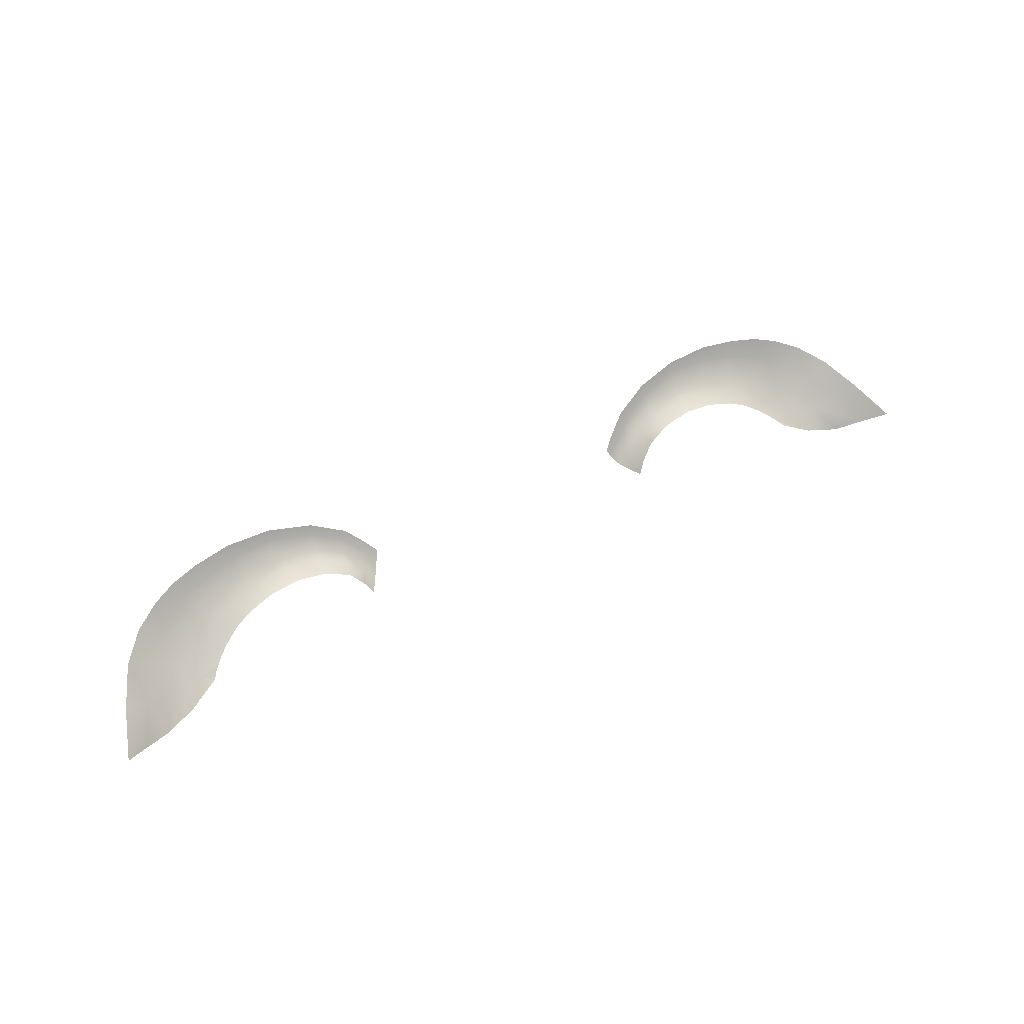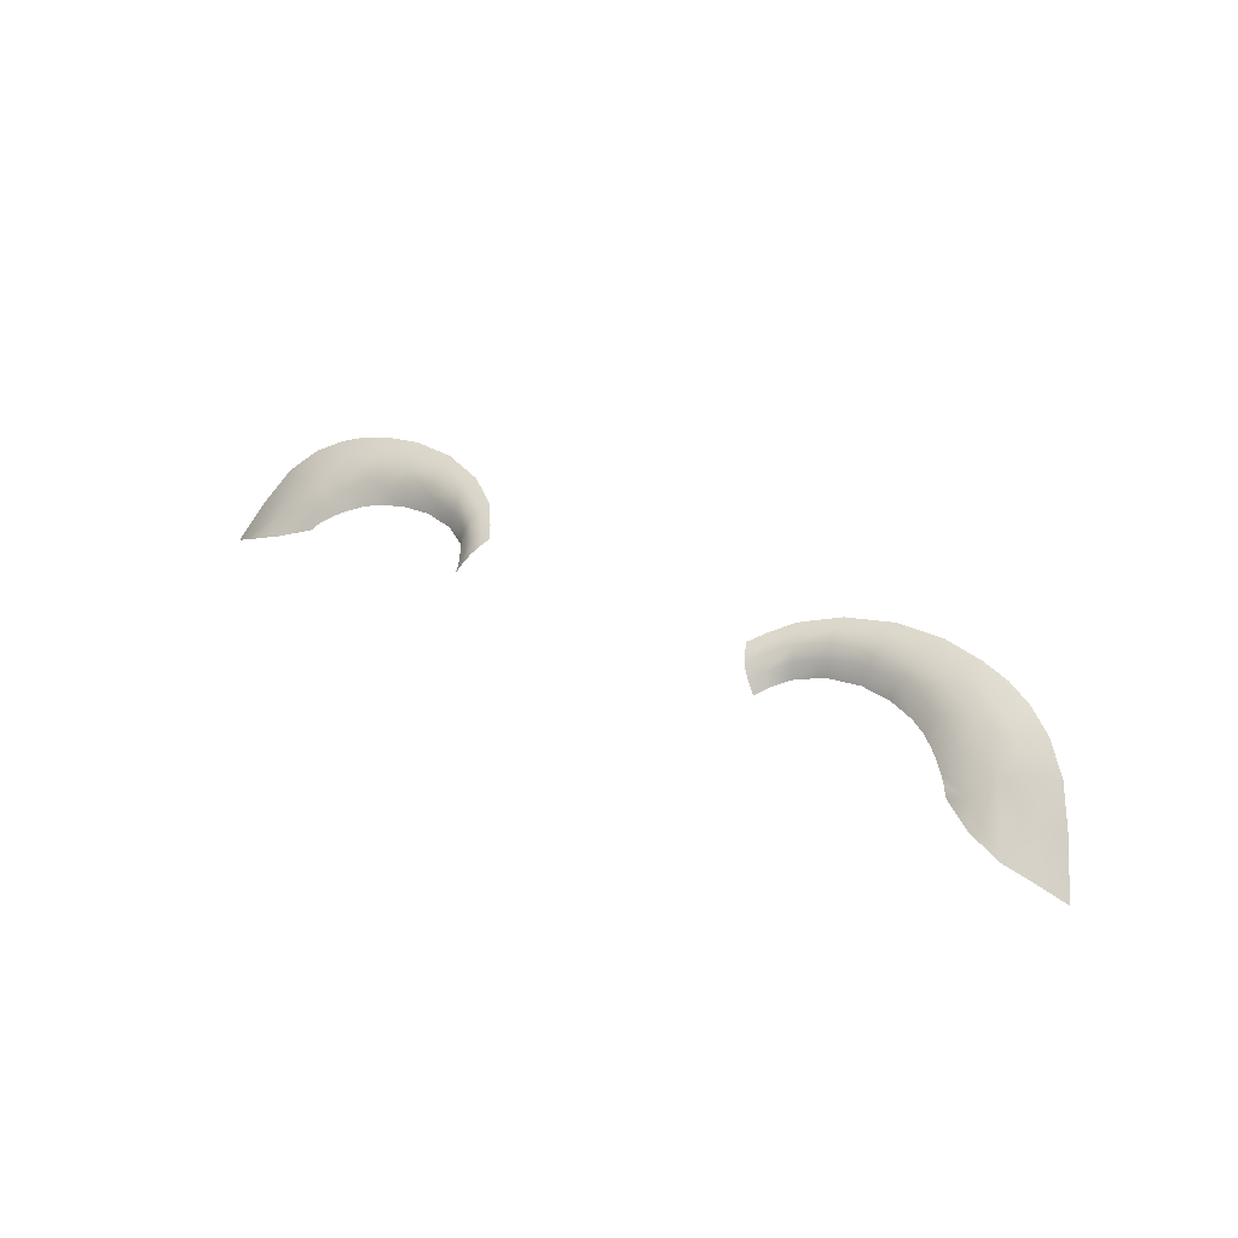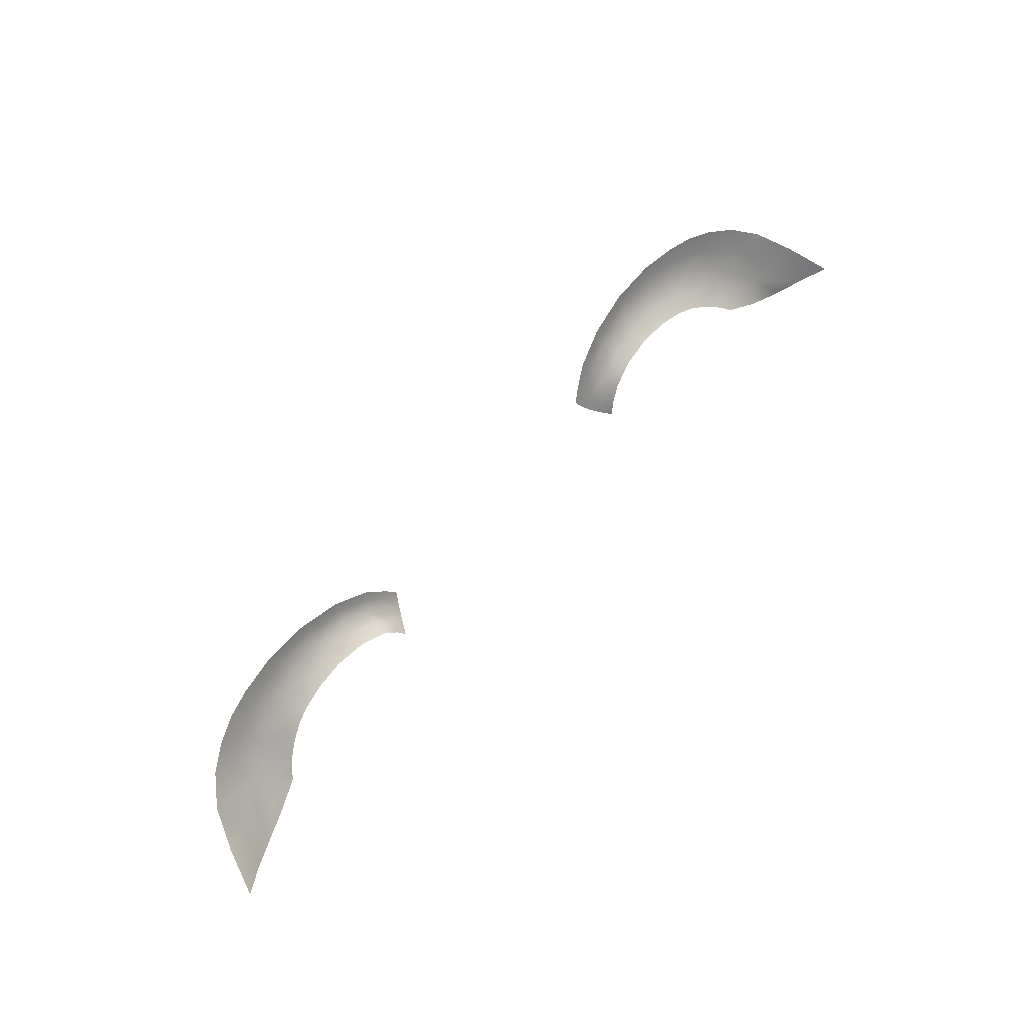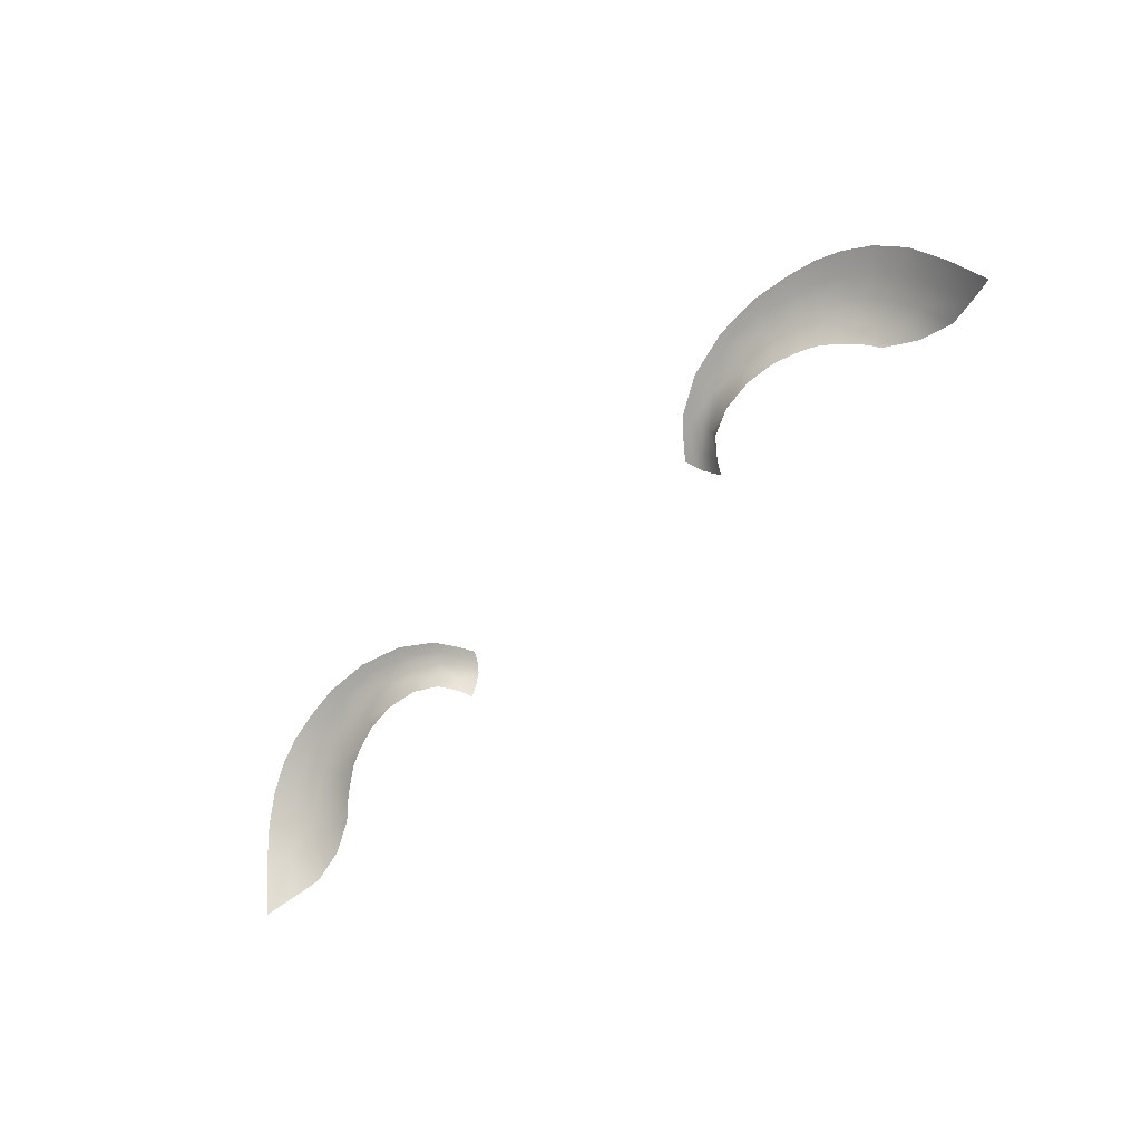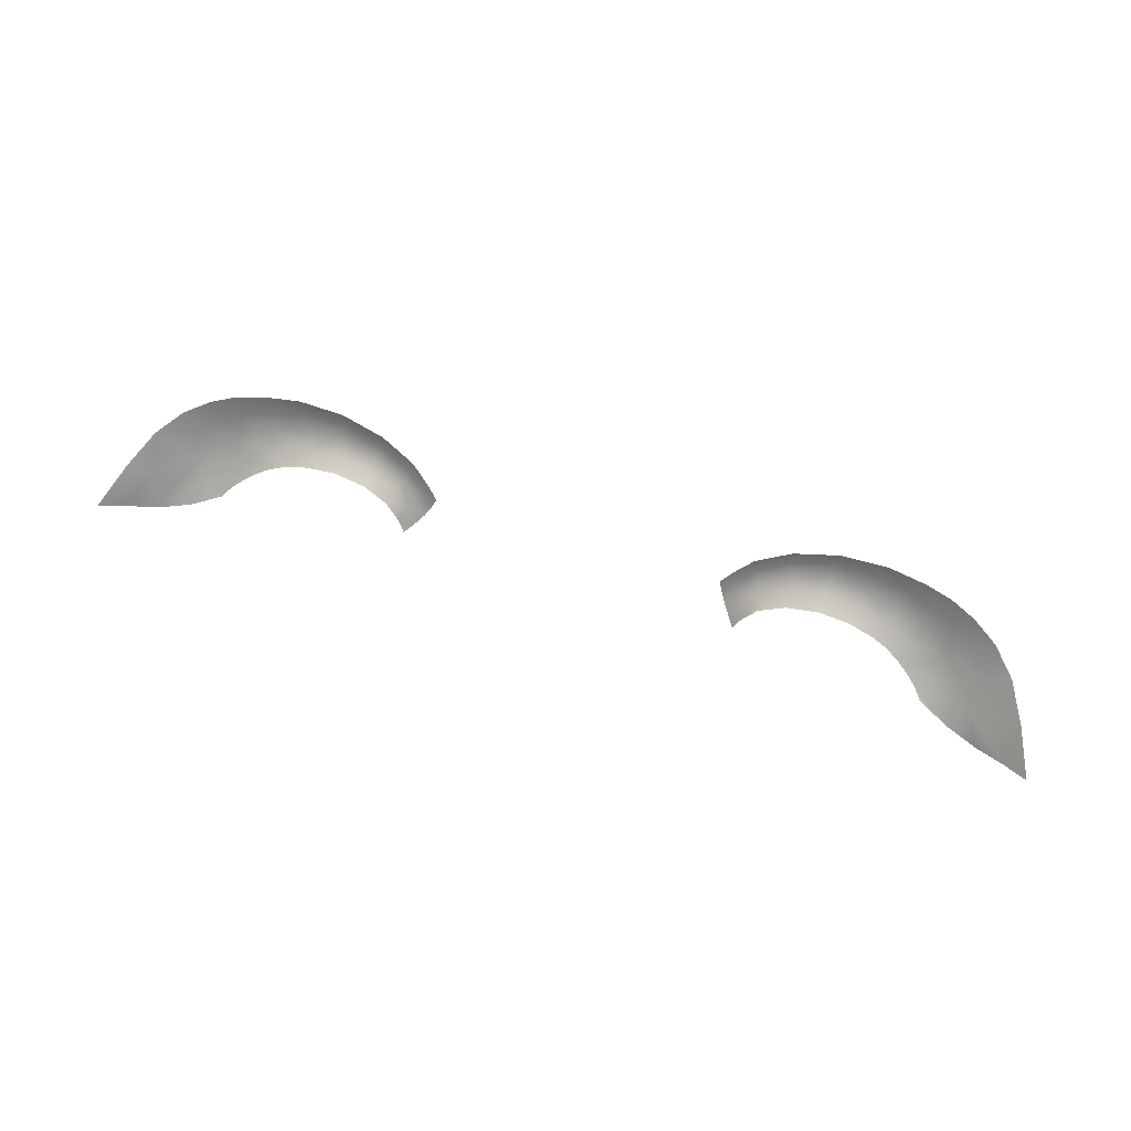
<metadata>
{"format":"obj","ext":"obj","renderer":"f3d","projection":"perspective","resolution":1024,"background":"white","views":[{"elev":44.6,"azim":148.0,"up":"+Y"},{"elev":29.0,"azim":40.1,"up":"+Z"},{"elev":68.7,"azim":131.2,"up":"+Y"},{"elev":-61.4,"azim":-134.3,"up":"+Z"},{"elev":61.6,"azim":-161.8,"up":"+Y"}]}
</metadata>
<code>
o 25_glass1_1_1_1
v 0.02829 1.566 0.06531
v 0.03232 1.566 0.06507
v 0.03299 1.568 0.06619
v 0.02844 1.568 0.0663
v 0.0237 1.566 0.06557
v 0.02387 1.565 0.06469
v 0.02072 1.564 0.06375
v 0.02013 1.565 0.06456
v 0.01811 1.563 0.0635
v 0.0187 1.562 0.06271
v 0.01938 1.561 0.0615
v 0.0212 1.563 0.06242
v 0.02411 1.564 0.06318
v 0.02812 1.565 0.06367
v 0.03172 1.565 0.06352
v 0.03596 1.565 0.06458
v 0.03699 1.567 0.06558
v 0.03978 1.566 0.06491
v 0.03855 1.565 0.0639
v 0.04053 1.564 0.06308
v 0.04216 1.565 0.06398
v 0.04459 1.564 0.0626
v 0.04253 1.563 0.06192
v 0.04447 1.561 0.06024
v 0.04693 1.563 0.06048
v 0.04904 1.561 0.0573
v 0.04627 1.56 0.05784
v 0.04312 1.559 0.05842
v 0.04182 1.561 0.05989
v 0.04027 1.562 0.061
v 0.03884 1.563 0.06177
v 0.037 1.563 0.06248
v 0.03501 1.564 0.06297
v 0.03427 1.563 0.06119
v 0.03602 1.563 0.06069
v 0.03754 1.562 0.06006
v 0.03853 1.561 0.05954
v 0.03939 1.56 0.05899
v 0.04018 1.56 0.0584
v 0.04086 1.559 0.05764
v 0.04432 1.558 0.0564
v 0.04793 1.557 0.05508
v 0.05104 1.558 0.05359
v 0.05373 1.559 0.05201
v 0.05166 1.562 0.05664
v 0.04938 1.564 0.06057
v 0.0467 1.566 0.06308
v 0.04386 1.567 0.06463
v 0.04107 1.568 0.06566
v 0.03797 1.569 0.06635
v 0.03368 1.569 0.06682
v 0.02856 1.569 0.06681
v 0.02356 1.568 0.06612
v 0.01972 1.566 0.06505
v 0.01765 1.563 0.06401
v 0.01657 1.562 0.06333
v 0.01705 1.561 0.06271
v 0.01762 1.56 0.06193
v 0.01839 1.56 0.0608
v 0.01926 1.56 0.05951
v 0.02004 1.561 0.06008
v 0.02158 1.563 0.06072
v 0.02438 1.564 0.06139
v 0.02796 1.565 0.06171
v 0.03133 1.564 0.06159
v -0.02812 1.565 0.06367
v -0.02411 1.564 0.06318
v -0.02387 1.565 0.06469
v -0.02829 1.566 0.06531
v -0.03232 1.566 0.06507
v -0.03172 1.565 0.06352
v -0.03501 1.564 0.06297
v -0.03596 1.565 0.06458
v -0.03855 1.565 0.0639
v -0.037 1.563 0.06248
v -0.03884 1.563 0.06177
v -0.04053 1.564 0.06308
v -0.04253 1.563 0.06192
v -0.04027 1.562 0.061
v -0.04182 1.561 0.05989
v -0.04447 1.561 0.06024
v -0.04693 1.563 0.06048
v -0.04459 1.564 0.0626
v -0.04216 1.565 0.06398
v -0.03978 1.566 0.06491
v -0.03699 1.567 0.06558
v -0.03299 1.568 0.06619
v -0.02844 1.568 0.0663
v -0.0237 1.566 0.06557
v -0.02013 1.565 0.06456
v -0.02072 1.564 0.06375
v -0.0212 1.563 0.06242
v -0.02438 1.564 0.06139
v -0.02158 1.563 0.06072
v -0.02796 1.565 0.06171
v -0.03133 1.564 0.06159
v -0.03427 1.563 0.06119
v -0.03602 1.563 0.06069
v -0.03754 1.562 0.06006
v -0.03853 1.561 0.05954
v -0.03939 1.56 0.05899
v -0.04018 1.56 0.0584
v -0.04312 1.559 0.05842
v -0.04627 1.56 0.05784
v -0.04904 1.561 0.0573
v -0.05166 1.562 0.05664
v -0.04938 1.564 0.06057
v -0.0467 1.566 0.06308
v -0.04386 1.567 0.06463
v -0.04107 1.568 0.06566
v -0.03797 1.569 0.06635
v -0.03368 1.569 0.06682
v -0.02856 1.569 0.06681
v -0.02356 1.568 0.06612
v -0.01972 1.566 0.06505
v -0.01765 1.563 0.06401
v -0.01811 1.563 0.0635
v -0.0187 1.562 0.06271
v -0.01938 1.561 0.0615
v -0.02004 1.561 0.06008
v -0.01839 1.56 0.0608
v -0.01926 1.56 0.05951
v -0.01762 1.56 0.06193
v -0.01705 1.561 0.06271
v -0.01657 1.562 0.06333
v -0.05104 1.558 0.05359
v -0.05373 1.559 0.05201
v -0.04793 1.557 0.05508
v -0.04432 1.558 0.0564
v -0.04086 1.559 0.05764
f 1 2 3
f 4 1 3
f 5 1 4
f 6 1 5
f 7 6 5
f 8 7 5
f 9 7 8
f 10 7 9
f 11 7 10
f 12 7 11
f 13 7 12
f 6 7 13
f 1 6 13
f 14 1 13
f 15 1 14
f 2 1 15
f 16 2 15
f 3 2 16
f 17 3 16
f 18 17 16
f 19 18 16
f 20 18 19
f 21 18 20
f 22 21 20
f 23 22 20
f 24 22 23
f 25 22 24
f 26 25 24
f 27 26 24
f 28 27 24
f 29 28 24
f 30 29 24
f 23 30 24
f 20 30 23
f 31 30 20
f 32 31 20
f 19 32 20
f 16 32 19
f 33 32 16
f 15 33 16
f 34 33 15
f 32 33 34
f 35 32 34
f 36 32 35
f 31 32 36
f 30 31 36
f 37 30 36
f 38 30 37
f 29 30 38
f 28 29 38
f 39 28 38
f 40 28 39
f 41 28 40
f 42 28 41
f 27 28 42
f 26 27 42
f 43 26 42
f 44 26 43
f 45 26 44
f 46 26 45
f 25 26 46
f 22 25 46
f 47 22 46
f 48 22 47
f 21 22 48
f 18 21 48
f 49 18 48
f 50 18 49
f 17 18 50
f 3 17 50
f 51 3 50
f 52 3 51
f 4 3 52
f 5 4 52
f 53 5 52
f 54 5 53
f 8 5 54
f 9 8 54
f 55 9 54
f 56 9 55
f 57 9 56
f 58 9 57
f 10 9 58
f 11 10 58
f 59 11 58
f 60 11 59
f 61 11 60
f 62 11 61
f 12 11 62
f 13 12 62
f 63 13 62
f 64 13 63
f 14 13 64
f 15 14 64
f 65 15 64
f 34 15 65
f 66 67 68
f 69 66 68
f 70 66 69
f 71 66 70
f 72 71 70
f 73 72 70
f 74 72 73
f 75 72 74
f 76 75 74
f 77 76 74
f 78 76 77
f 79 76 78
f 80 79 78
f 81 80 78
f 82 81 78
f 83 82 78
f 84 83 78
f 77 84 78
f 74 84 77
f 85 84 74
f 86 85 74
f 73 86 74
f 70 86 73
f 87 86 70
f 88 87 70
f 69 88 70
f 68 88 69
f 89 88 68
f 90 89 68
f 91 90 68
f 92 91 68
f 67 92 68
f 93 94 92
f 67 93 92
f 66 93 67
f 95 93 66
f 96 95 66
f 71 96 66
f 72 96 71
f 97 96 72
f 98 97 72
f 75 98 72
f 76 98 75
f 99 98 76
f 100 99 76
f 79 100 76
f 80 100 79
f 101 100 80
f 102 101 80
f 103 102 80
f 104 103 80
f 81 104 80
f 82 104 81
f 105 104 82
f 106 105 82
f 107 106 82
f 108 107 82
f 83 108 82
f 84 108 83
f 109 108 84
f 110 109 84
f 85 110 84
f 86 110 85
f 111 110 86
f 112 111 86
f 87 112 86
f 88 112 87
f 113 112 88
f 114 113 88
f 89 114 88
f 90 114 89
f 115 114 90
f 116 115 90
f 117 116 90
f 118 117 90
f 91 118 90
f 92 118 91
f 119 118 92
f 120 119 92
f 94 120 92
f 121 120 122
f 119 120 121
f 118 119 121
f 123 118 121
f 124 118 123
f 117 118 124
f 116 117 124
f 125 116 124
f 126 106 127
f 105 106 126
f 104 105 126
f 128 104 126
f 129 104 128
f 103 104 129
f 102 103 129
f 130 102 129

</code>
